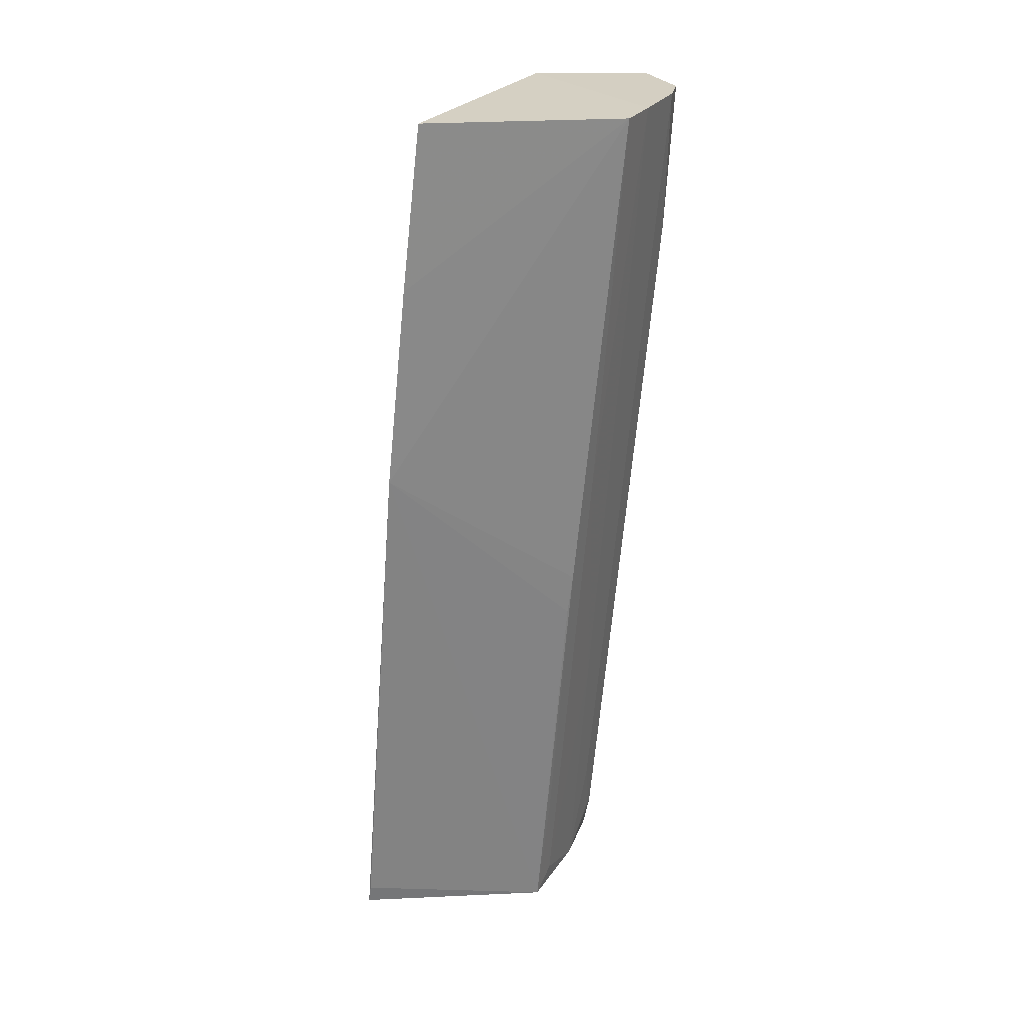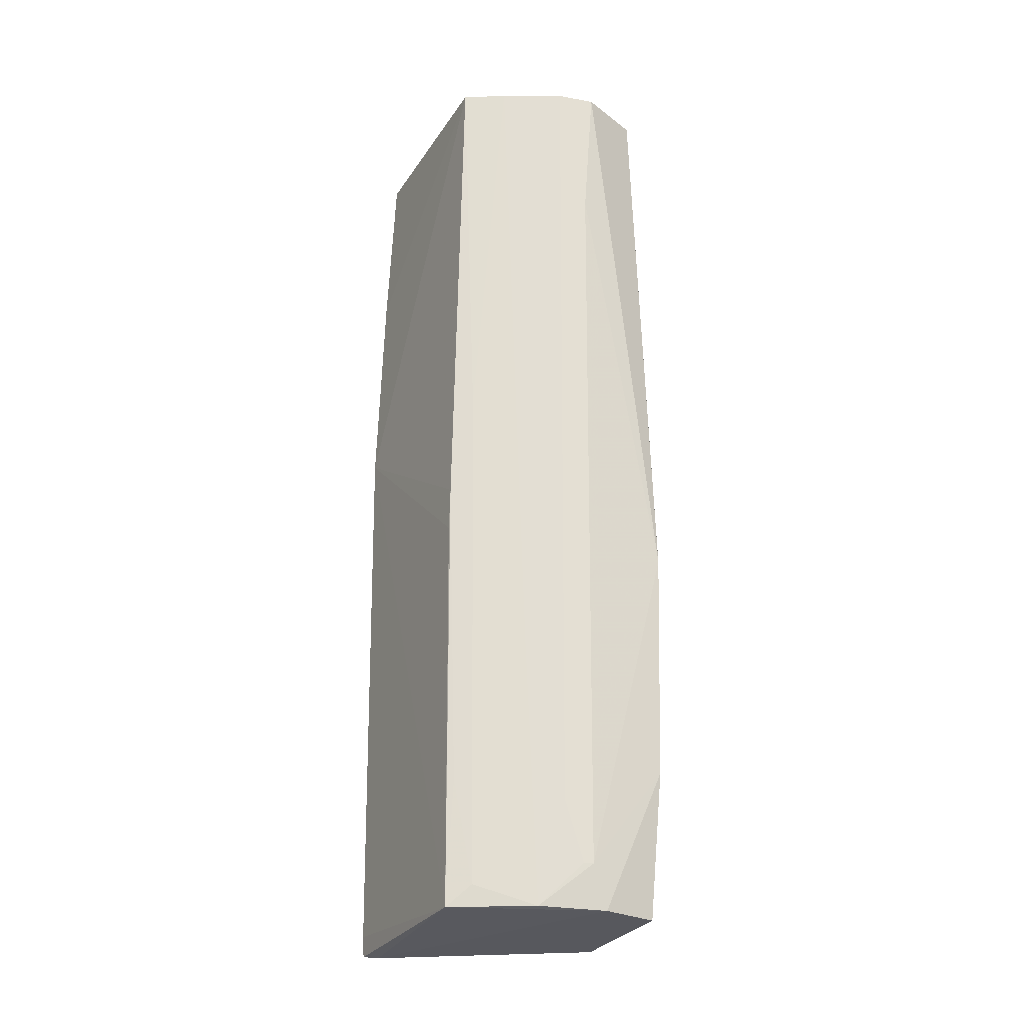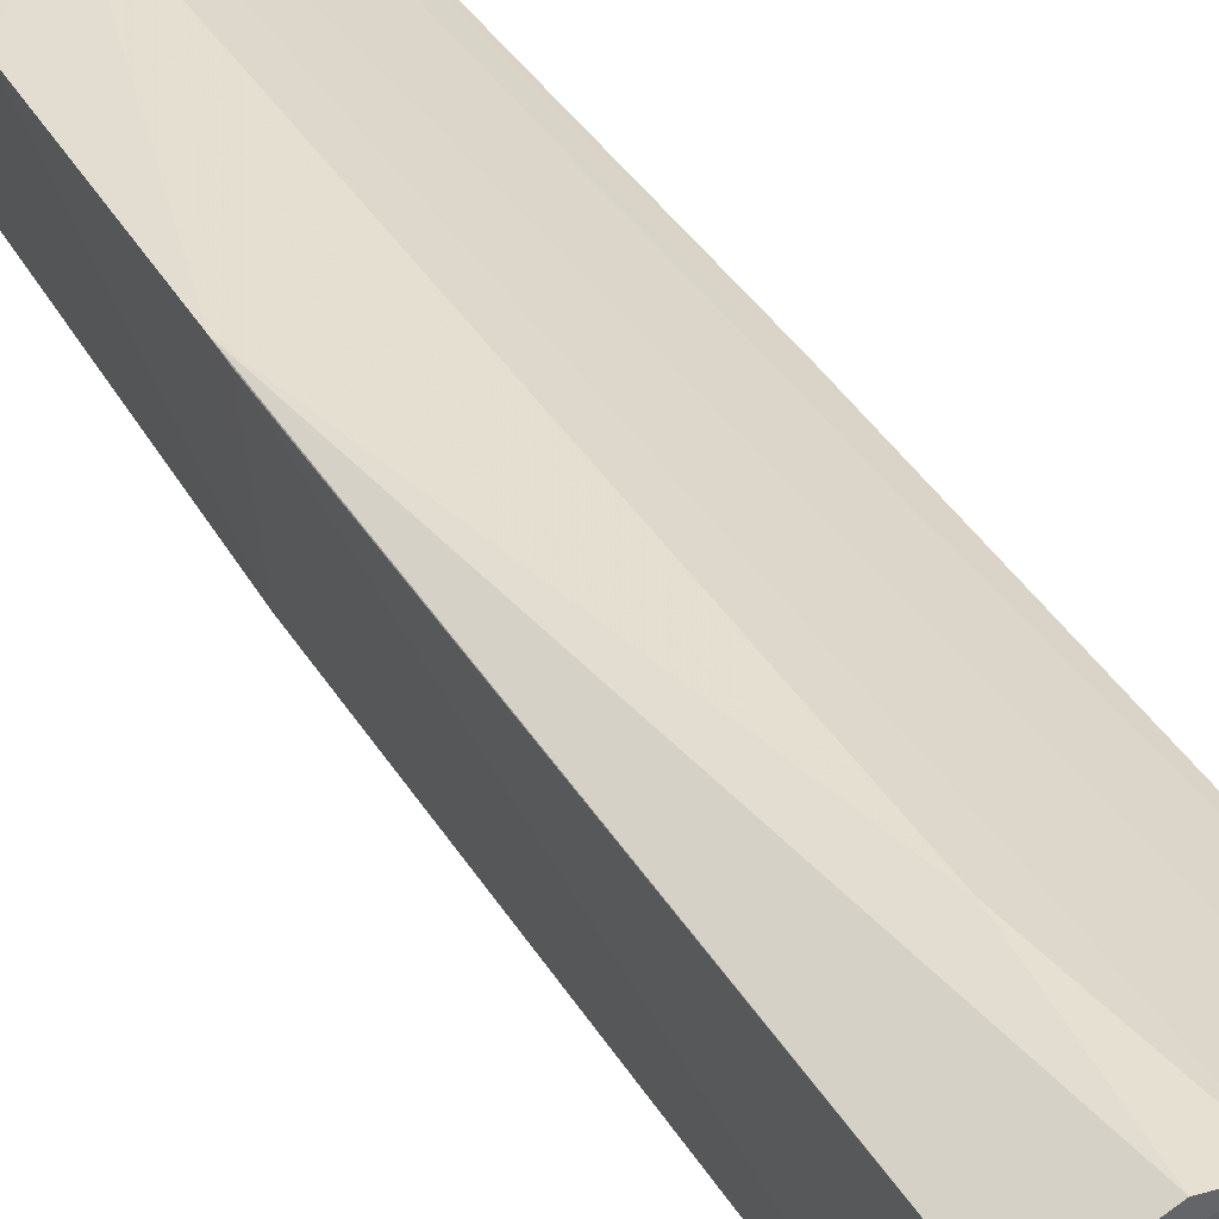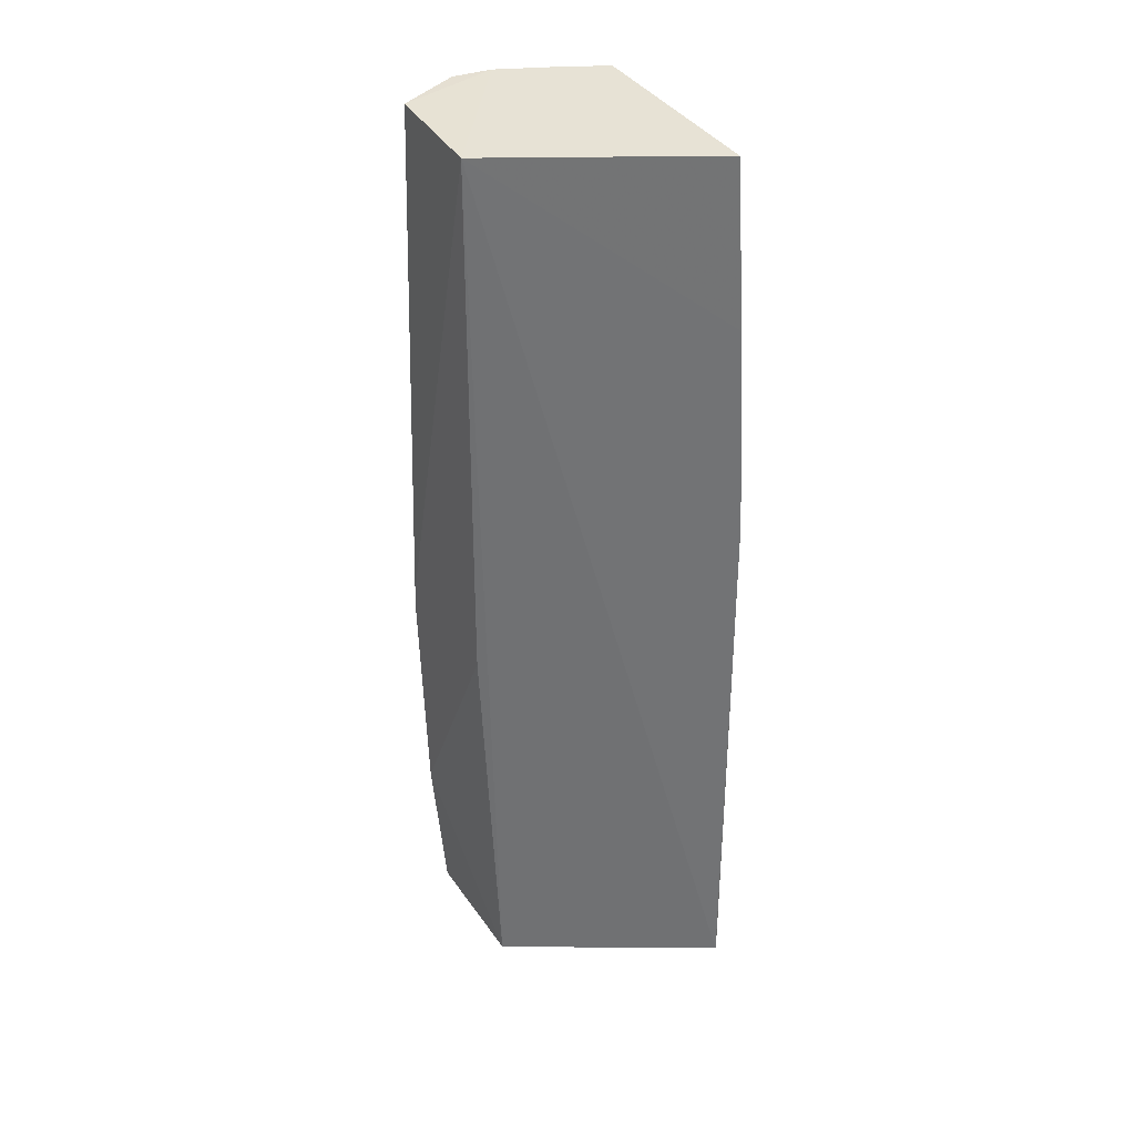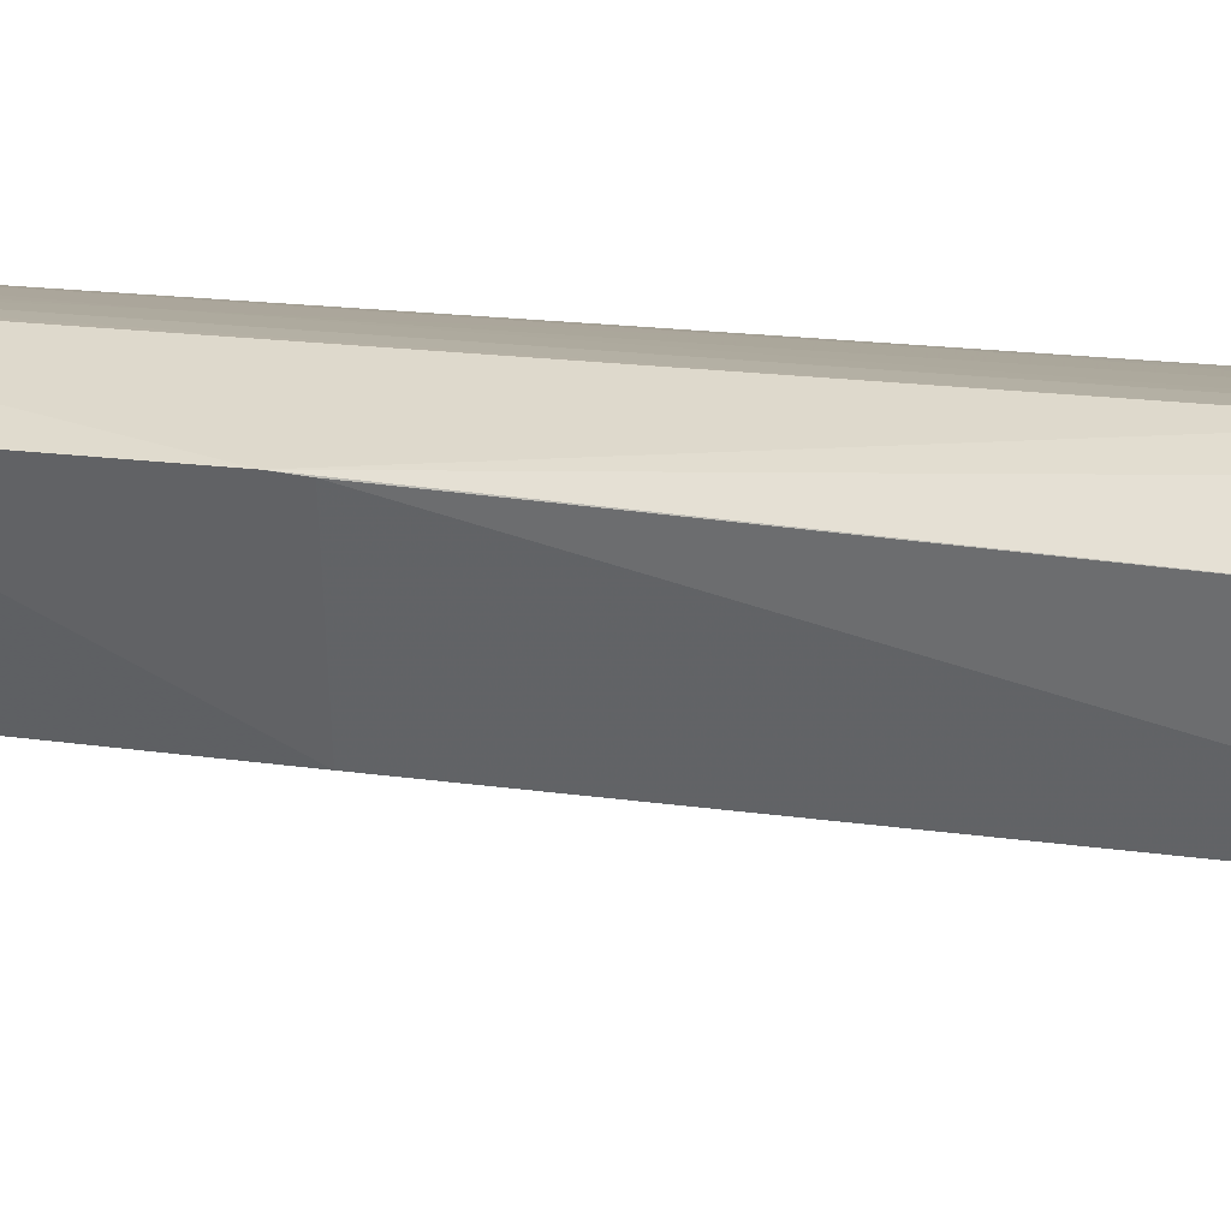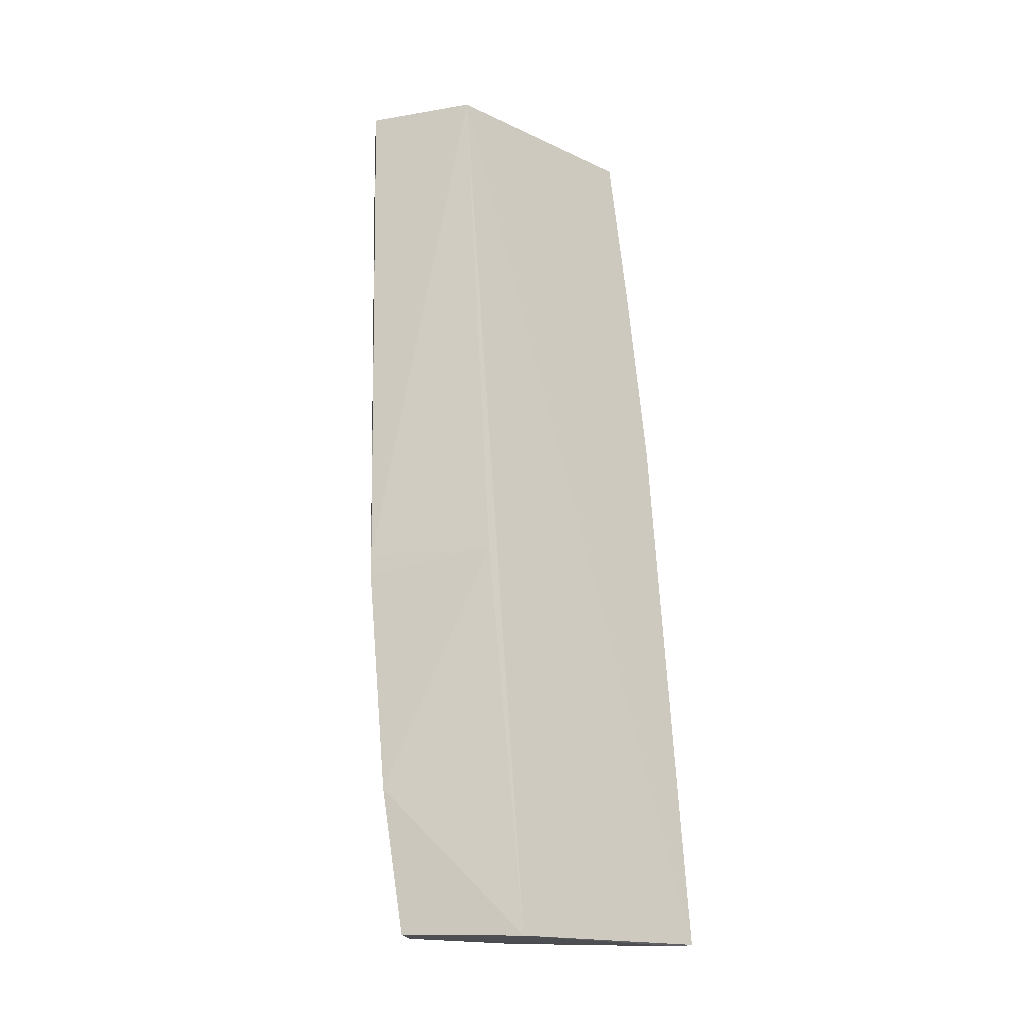
<metadata>
{"format":"obj","ext":"obj","renderer":"f3d","projection":"perspective","resolution":1024,"background":"white","views":[{"elev":26.6,"azim":-87.0,"up":"+Y"},{"elev":-27.9,"azim":-21.7,"up":"+Y"},{"elev":42.9,"azim":154.0,"up":"+Z"},{"elev":39.4,"azim":153.2,"up":"+Y"},{"elev":31.3,"azim":108.6,"up":"+Z"},{"elev":-17.1,"azim":111.3,"up":"+Y"}]}
</metadata>
<code>
v -0.0493 0.08076 0.1672
v -0.03074 -0.1215 0.147
v -0.03715 0.08046 0.1361
v -0.08333 0.08039 0.114
v -0.07473 -0.121 0.1391
v -0.0789 -0.122 0.09608
v -0.07047 0.08108 0.1607
v -0.03642 0.08065 0.1607
v -0.0463 -0.1121 0.1518
v -0.03312 -0.1221 0.1198
v -0.08379 -0.0004961 0.1056
v -0.07943 0.08104 0.1568
v -0.03031 -0.04056 0.1561
v -0.05744 0.081 0.1661
v -0.04282 -0.1215 0.1505
v -0.05698 -0.1209 0.147
v -0.08377 0.04441 0.11
v -0.07937 -0.1176 0.09667
v -0.07798 -0.0266 0.1469
v -0.03045 -0.03608 0.1562
v -0.03287 -0.03636 0.1279
v -0.0297 -0.08995 0.1516
v -0.05085 0.04955 0.1654
v -0.07608 -0.1225 0.0982
v -0.06988 -0.1164 0.142
v -0.06124 -0.06254 0.1509
v -0.05232 -0.09848 0.151
v -0.07781 -0.03584 0.1458
v -0.07429 -0.09397 0.1421
v -0.07426 -0.004145 0.1509
v -0.04823 -0.112 0.1512
f 11 3 6
f 18 5 11
f 11 6 18
f 18 6 5
f 10 6 3
f 19 12 11
f 7 12 30
f 12 19 30
f 17 3 11
f 11 12 17
f 7 3 4
f 4 12 7
f 3 17 4
f 4 17 12
f 3 8 20
f 5 6 24
f 6 10 24
f 2 10 22
f 11 5 28
f 28 19 11
f 5 19 28
f 14 23 1
f 1 8 14
f 14 3 7
f 14 8 3
f 21 10 3
f 3 20 21
f 22 10 21
f 5 24 15
f 22 9 15
f 15 2 22
f 15 24 10
f 10 2 15
f 9 23 31
f 29 19 5
f 5 25 29
f 29 30 19
f 29 25 30
f 7 30 26
f 30 25 26
f 26 14 7
f 22 21 13
f 13 21 20
f 13 9 22
f 13 23 9
f 1 23 13
f 13 8 1
f 13 20 8
f 16 15 9
f 9 31 16
f 5 15 16
f 16 25 5
f 16 26 25
f 14 26 27
f 26 16 27
f 27 16 31
f 23 14 27
f 27 31 23

</code>
